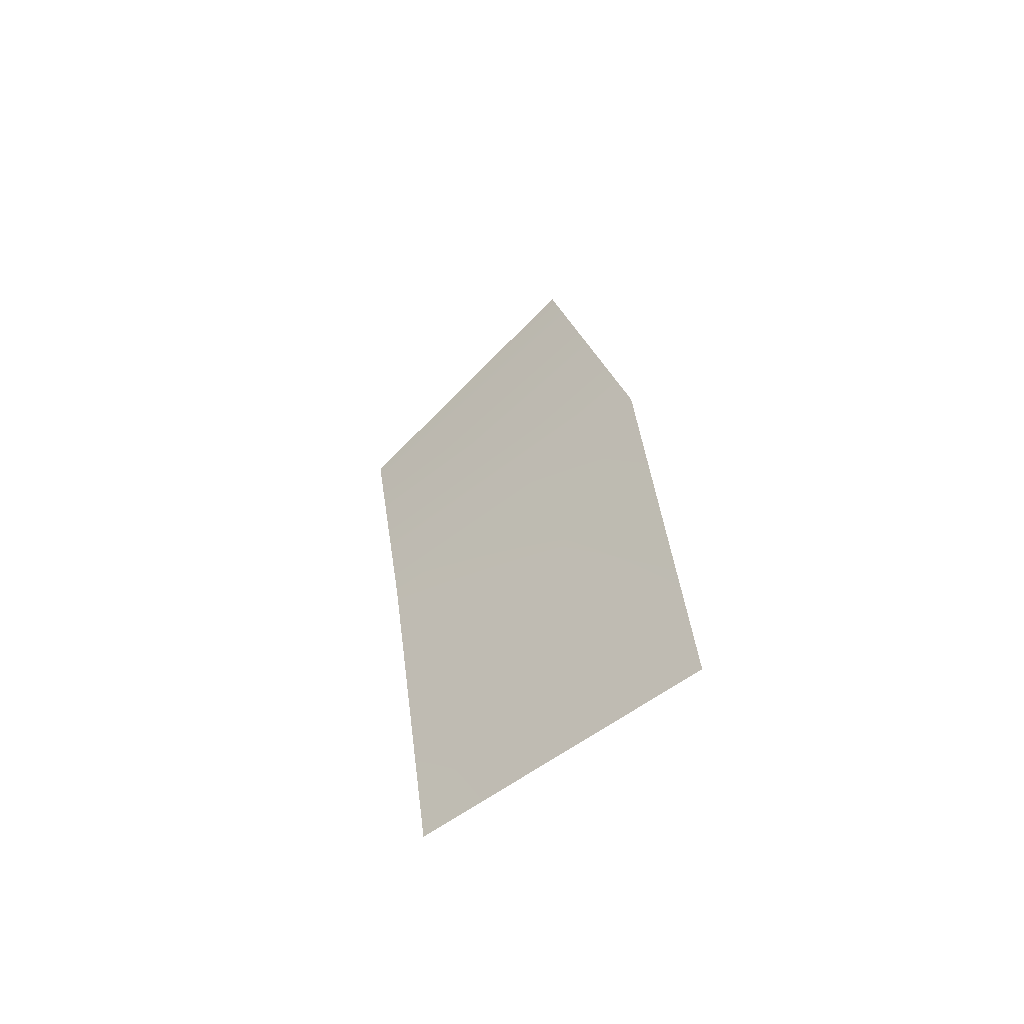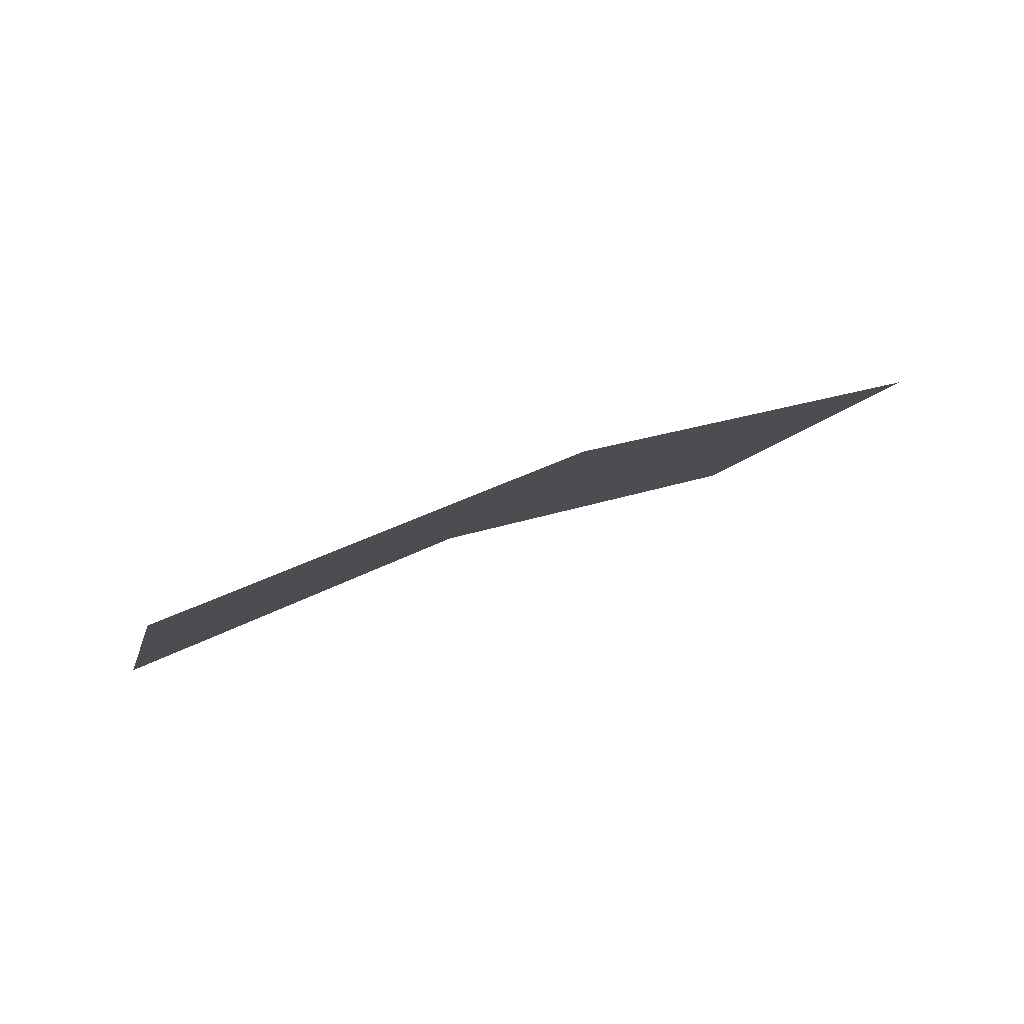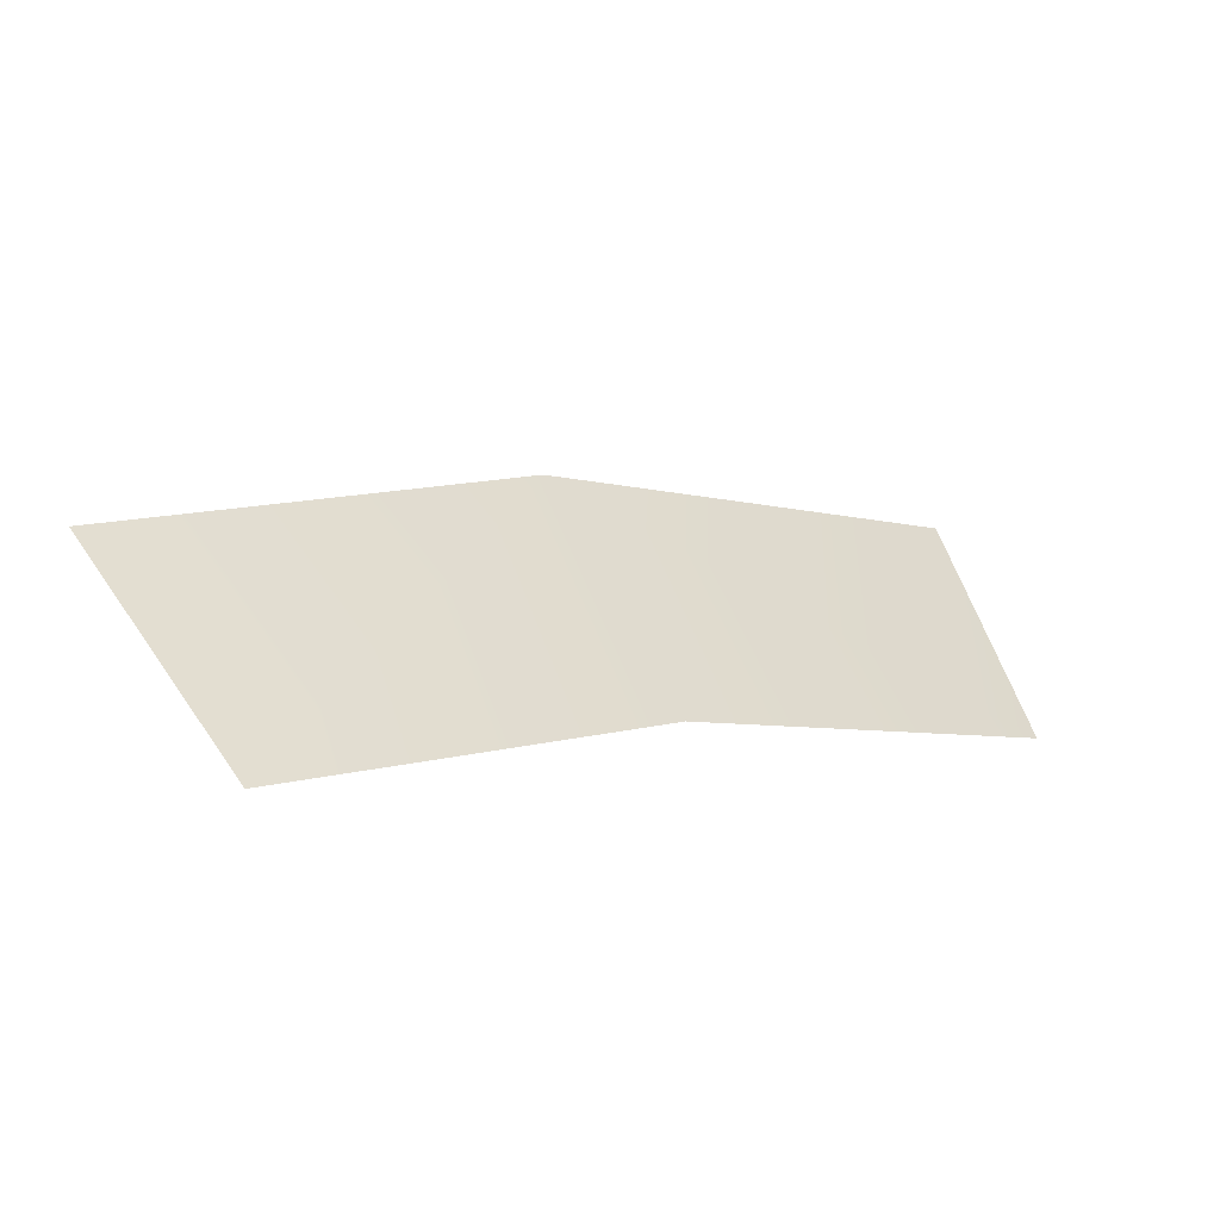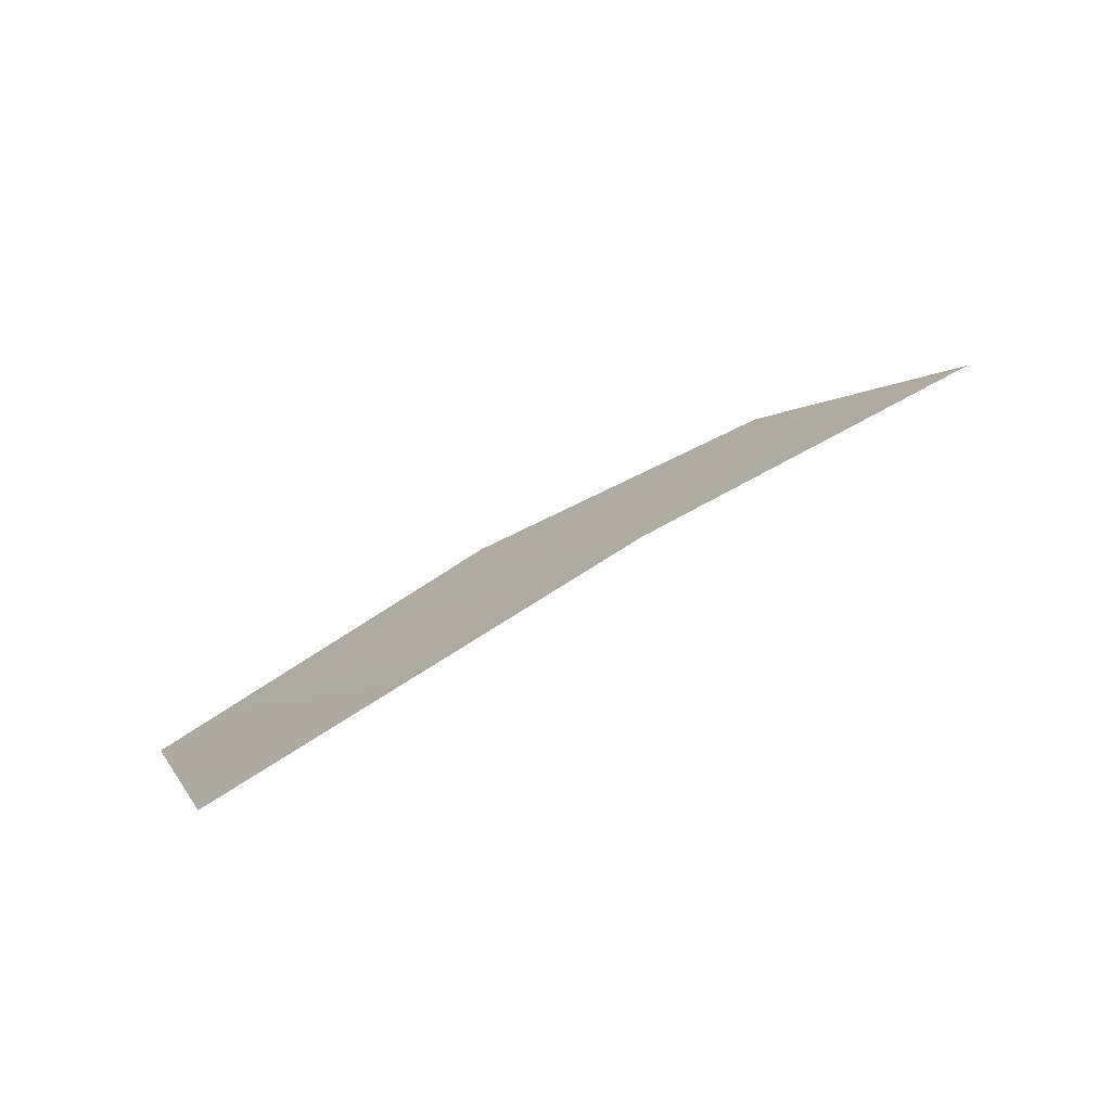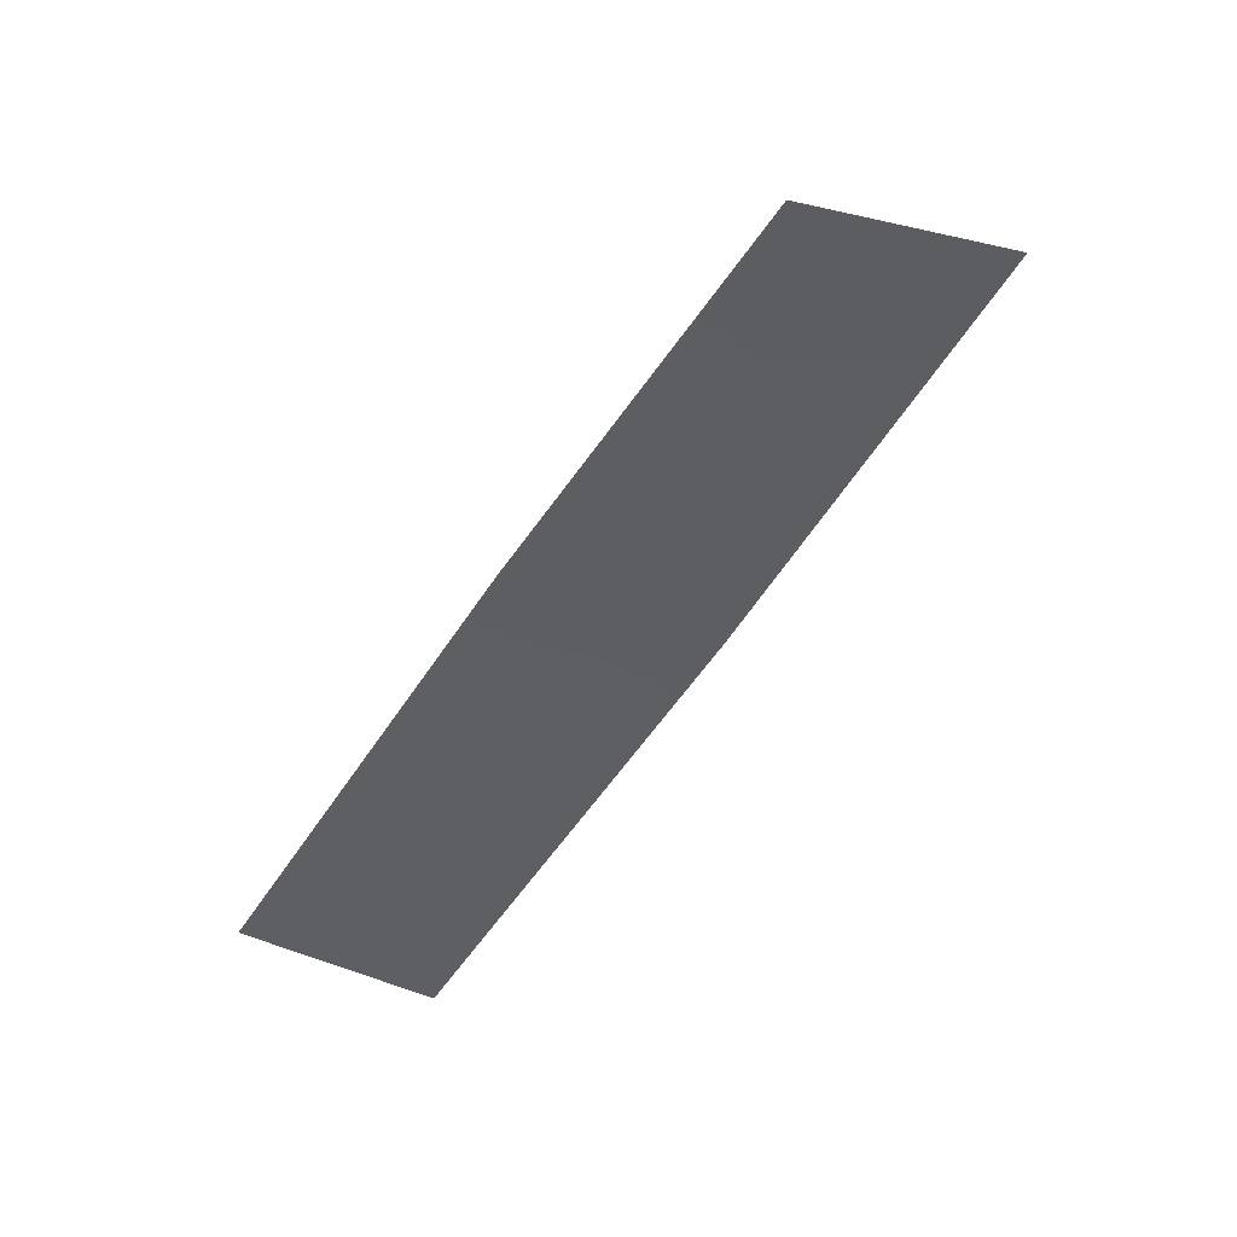
<metadata>
{"format":"obj","ext":"obj","renderer":"f3d","projection":"perspective","resolution":1024,"background":"white","views":[{"elev":26.3,"azim":-96.6,"up":"+Z"},{"elev":28.6,"azim":-34.2,"up":"+Z"},{"elev":2.0,"azim":149.5,"up":"+Z"},{"elev":45.6,"azim":-38.3,"up":"+Z"},{"elev":-68.6,"azim":-125.8,"up":"+Z"}]}
</metadata>
<code>
v 0.7017 0.2191 -0.233
v 2.716e-05 -0.2276 0.21
v 2.481e-05 0.2191 -0.1732
v 0.818 -0.1917 0.1208
v -0.7002 0.2191 -0.233
v -0.8165 -0.1917 0.1208
v 0.7017 0.2191 -0.233
v 2.716e-05 -0.2276 0.21
v 0.818 -0.1917 0.1208
v 2.481e-05 0.2191 -0.1732
v -0.7002 0.2191 -0.233
v -0.8165 -0.1917 0.1208
g windshield_8695_941
f 1 3 2
f 2 4 1
f 2 3 5
f 5 6 2
f 7 9 8
f 8 10 7
f 11 10 8
f 8 12 11

</code>
